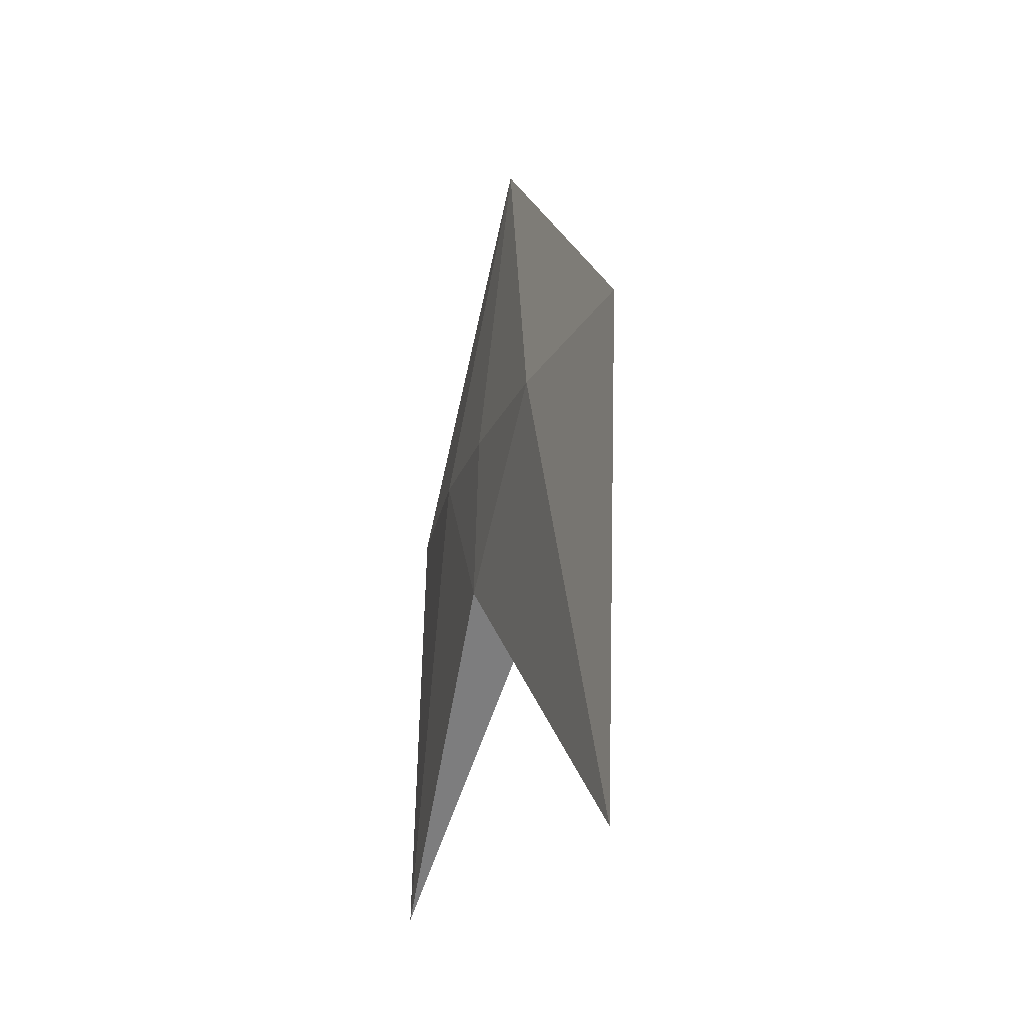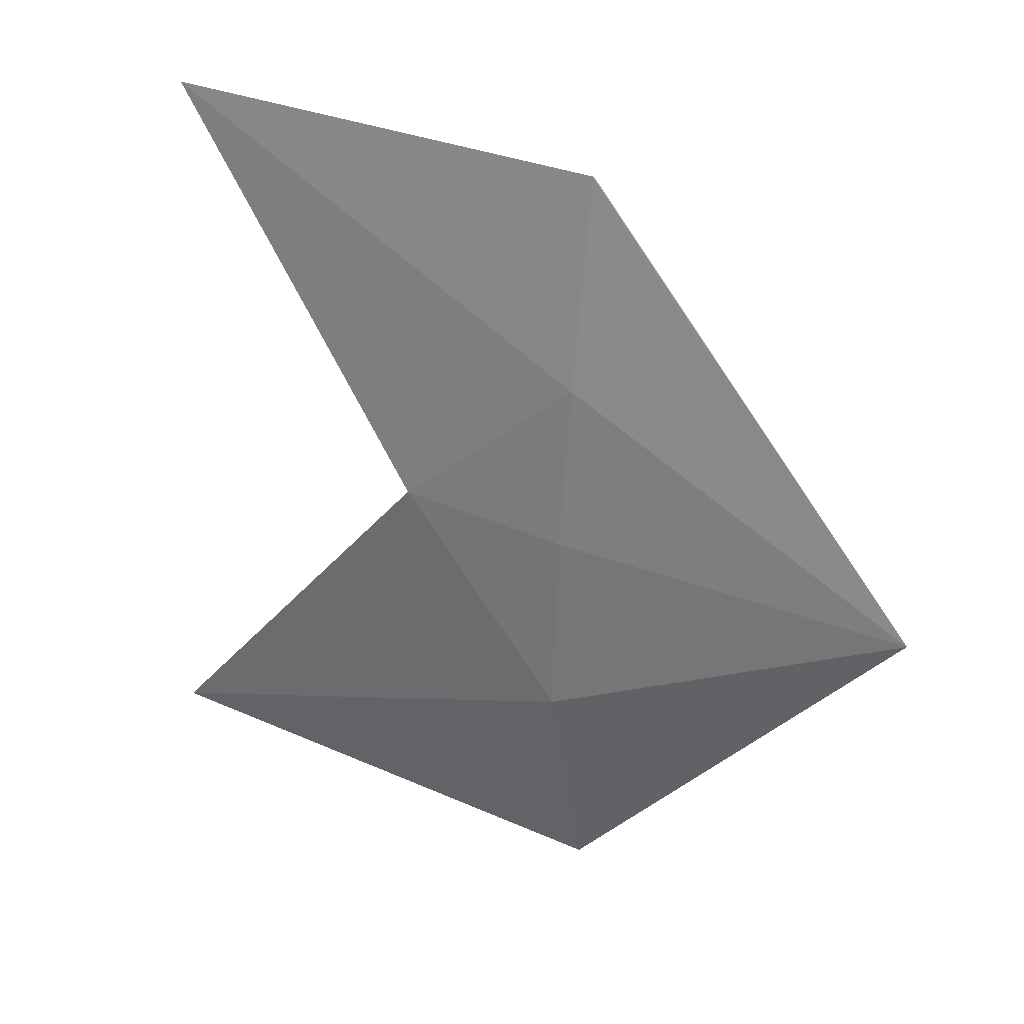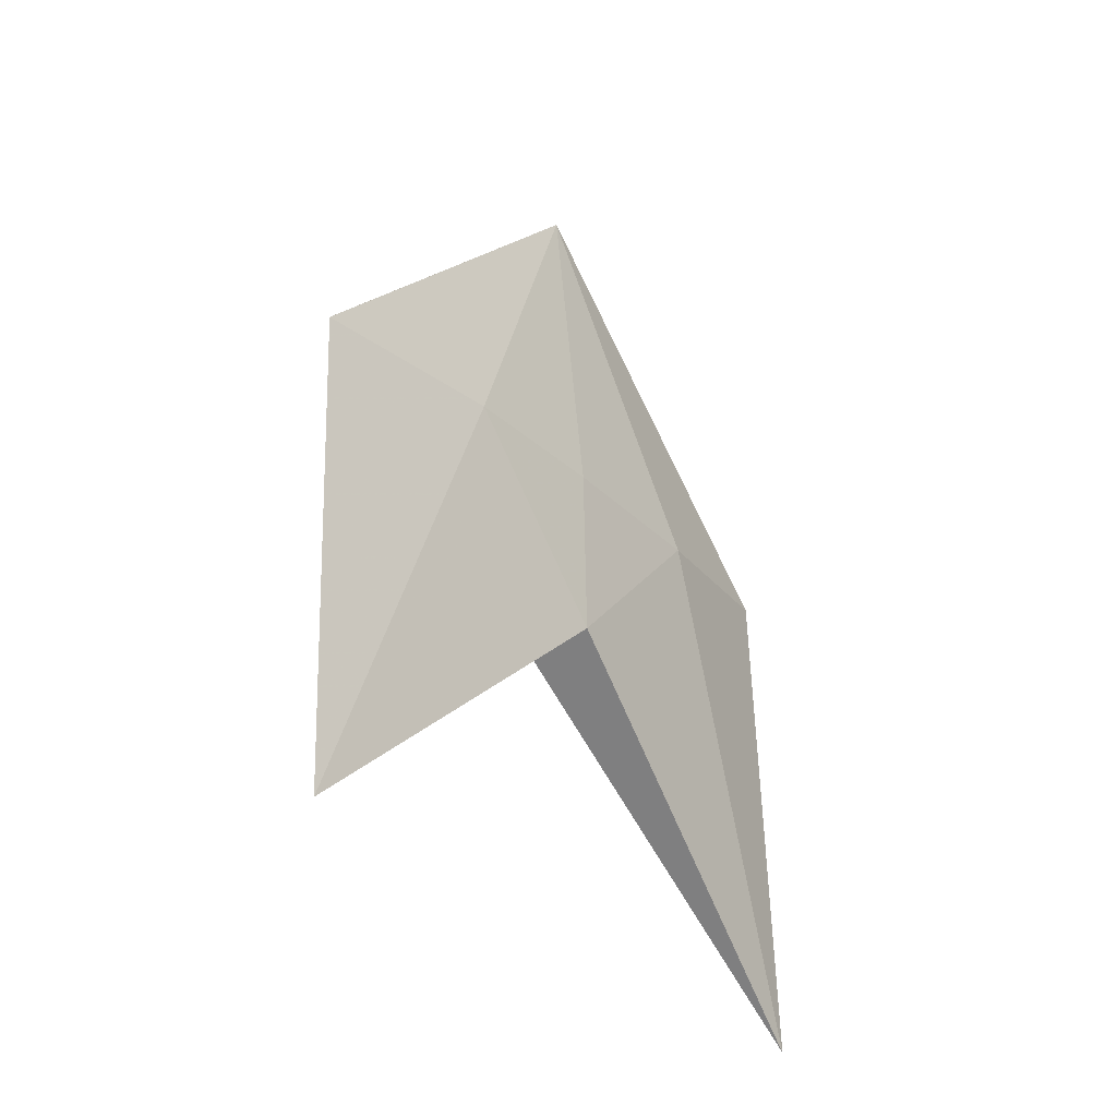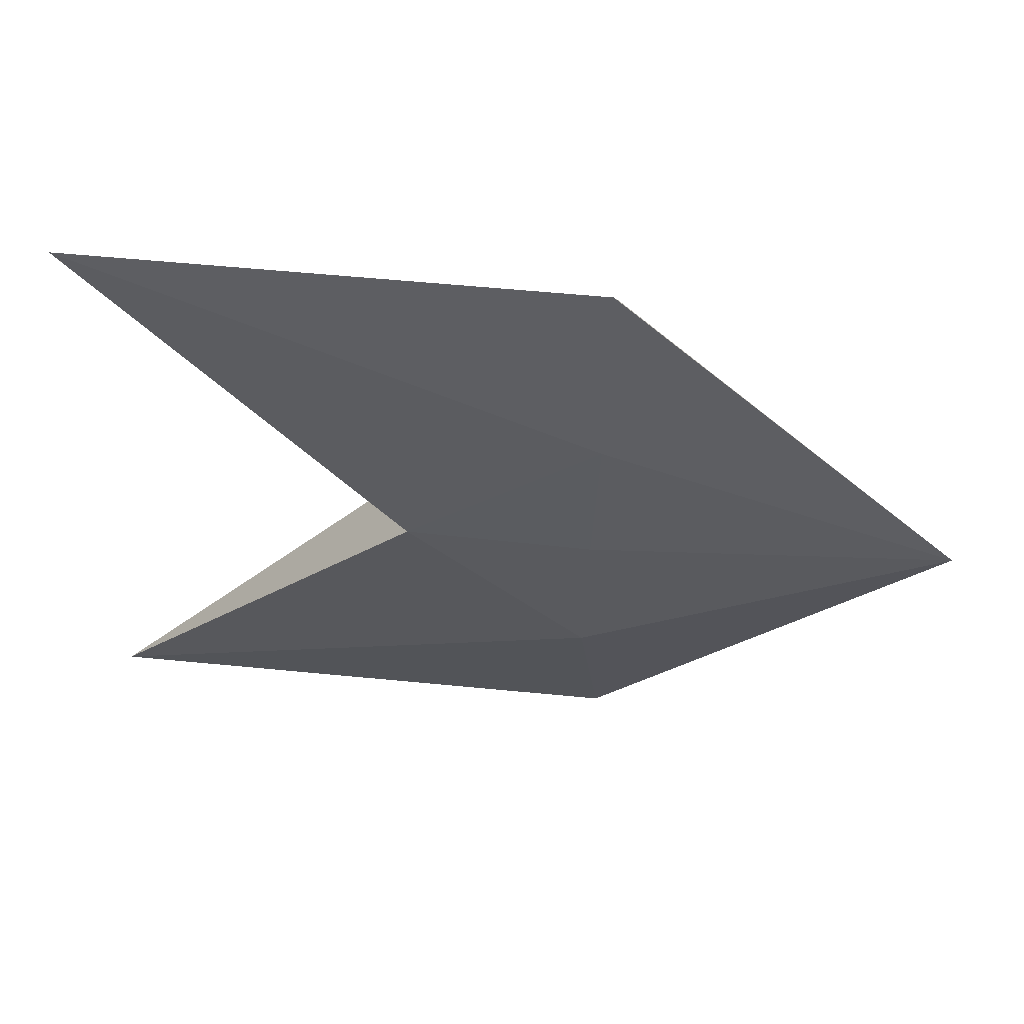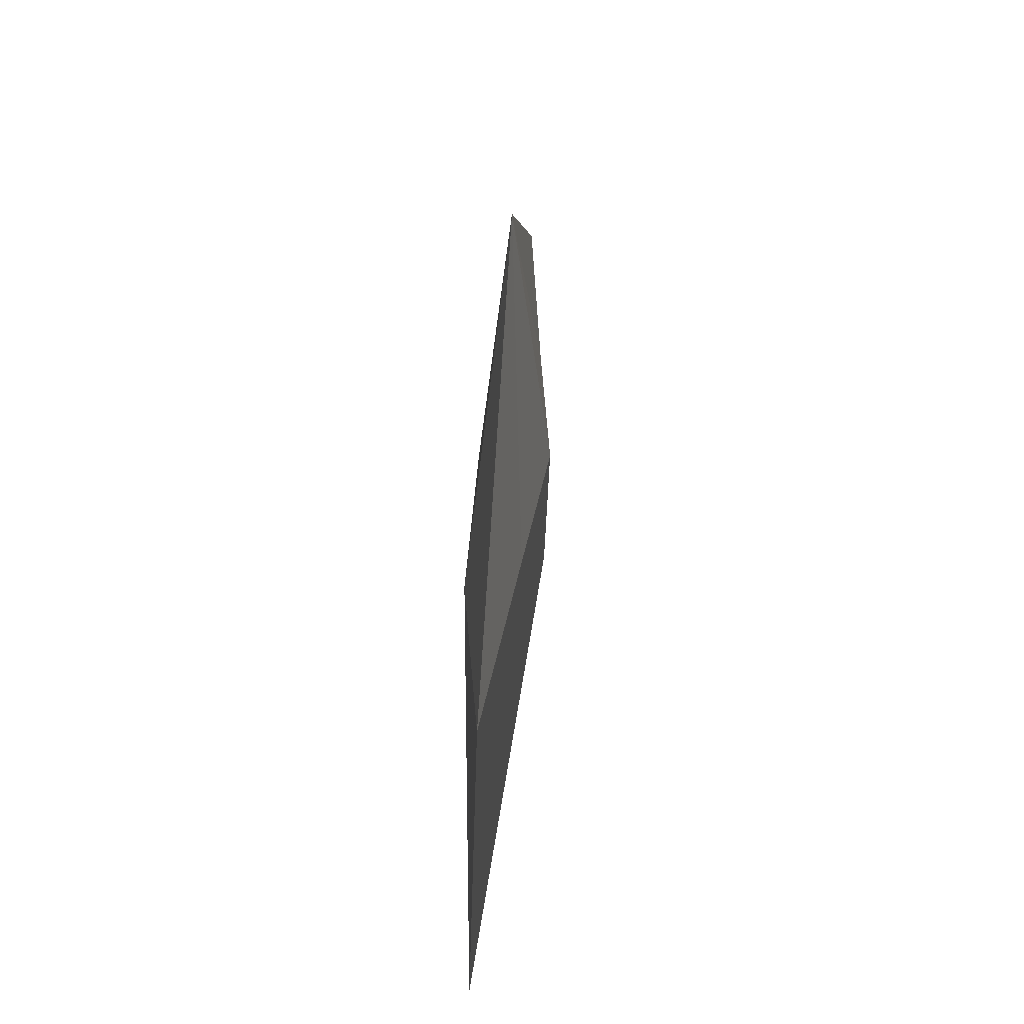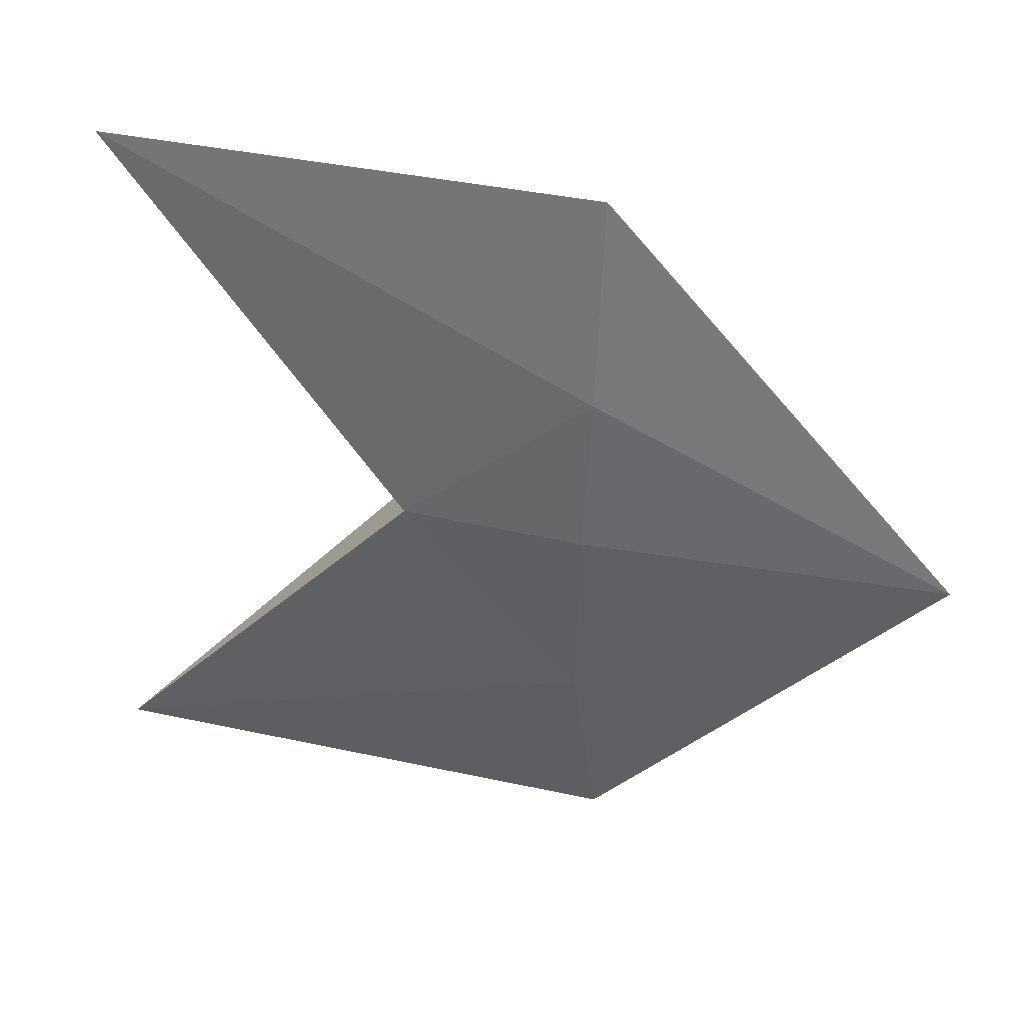
<metadata>
{"format":"obj","ext":"obj","renderer":"f3d","projection":"perspective","resolution":1024,"background":"white","views":[{"elev":-21.0,"azim":161.8,"up":"+Y"},{"elev":29.4,"azim":125.7,"up":"+Z"},{"elev":-29.8,"azim":34.5,"up":"+Y"},{"elev":59.5,"azim":97.6,"up":"+Z"},{"elev":49.2,"azim":-177.1,"up":"+Y"},{"elev":39.4,"azim":107.2,"up":"+Z"}]}
</metadata>
<code>
o Object.1
v 0.2291 48.26 1.515
v -0.4038 9.601 42.15
v -0.3293 9.026 42.73
v 4.881 -11.82 2.118
v -3.956 -11.15 2.341
v 3.747 -49.7 -40.72
v -2.558 8.008 19.44
v -2.626 8.953 19.04
v -4.475 8.892 2.204
v -1.705 8.455 -15.62
v -1.779 9.243 -15.28
v 1.942 10.27 -40.37
v 1.325 -45.95 42.42
v 3.081 9.061 19.91
v 4.813 8.182 -18.54
v 4.365 8.543 1.919
f 1 2 3
f 14 1 3
f 14 3 13
f 4 14 13
f 13 5 4
f 4 5 6
f 6 15 4
f 15 16 4
f 16 15 1
f 15 12 1
f 12 11 1
f 1 11 9
f 9 8 1
f 8 9 5
f 8 5 7
f 7 2 8
f 9 10 5
f 10 9 11
f 11 12 10
f 6 10 12
f 15 6 12
f 5 10 6
f 13 7 5
f 16 14 4
f 3 7 13
f 14 16 1
f 2 7 3
f 8 2 1

</code>
